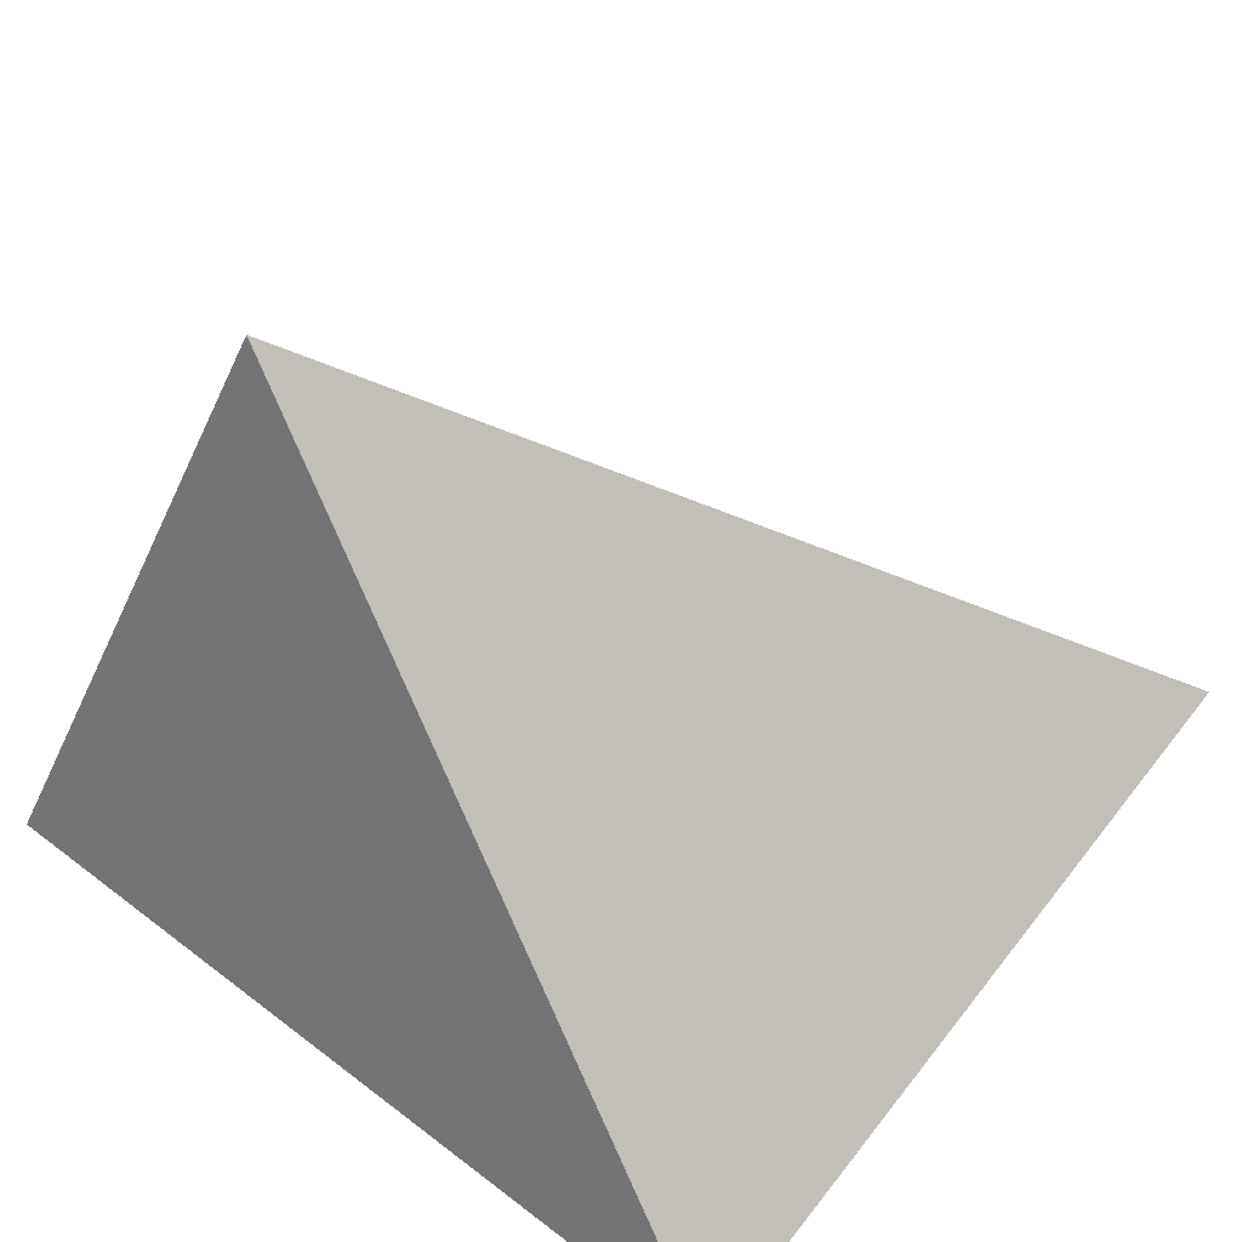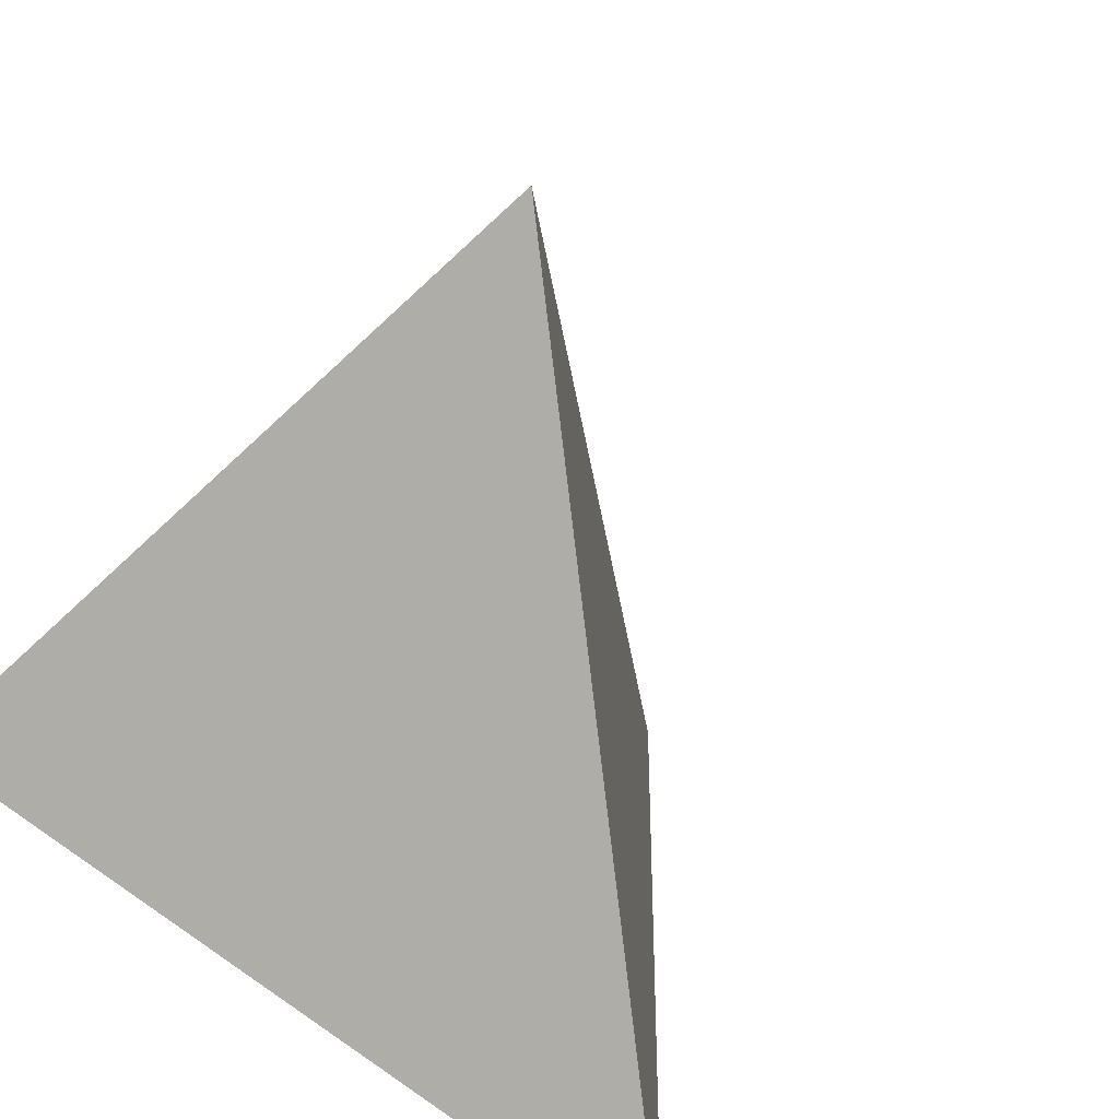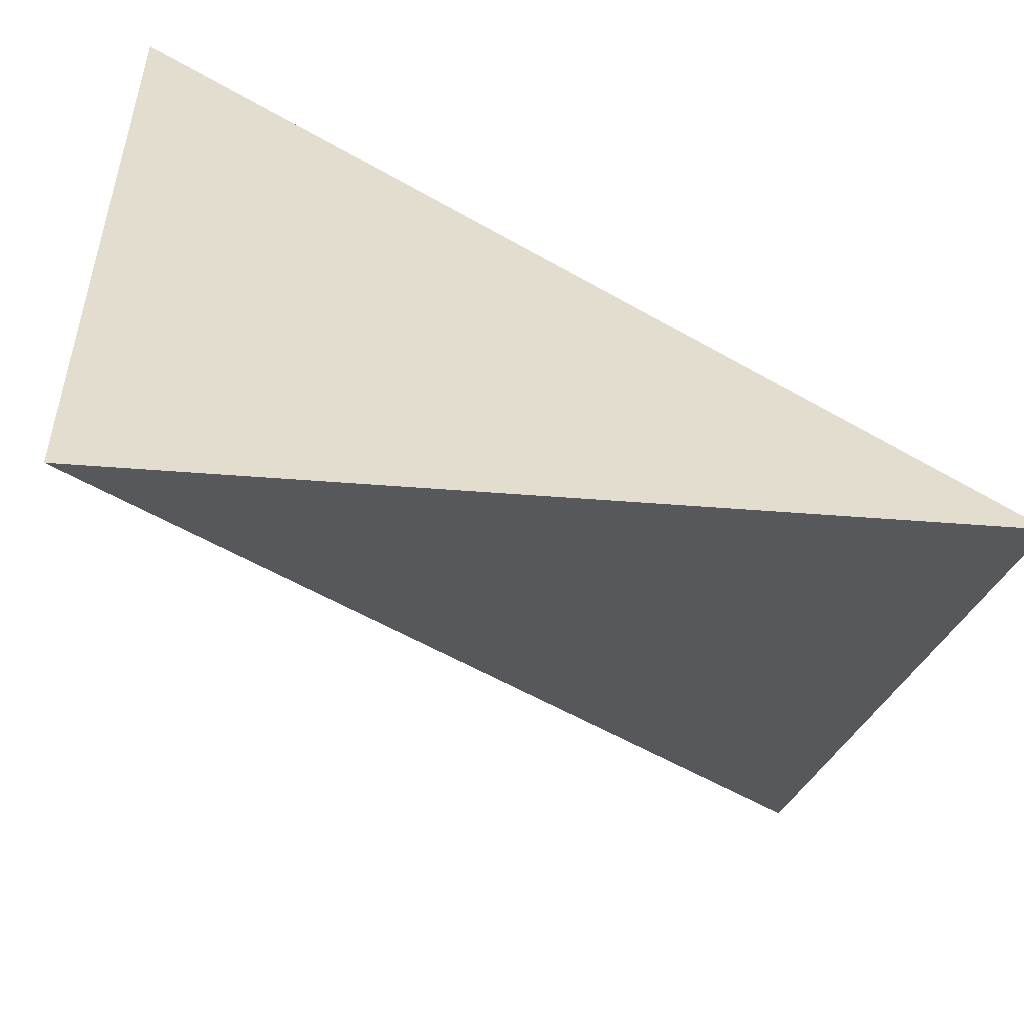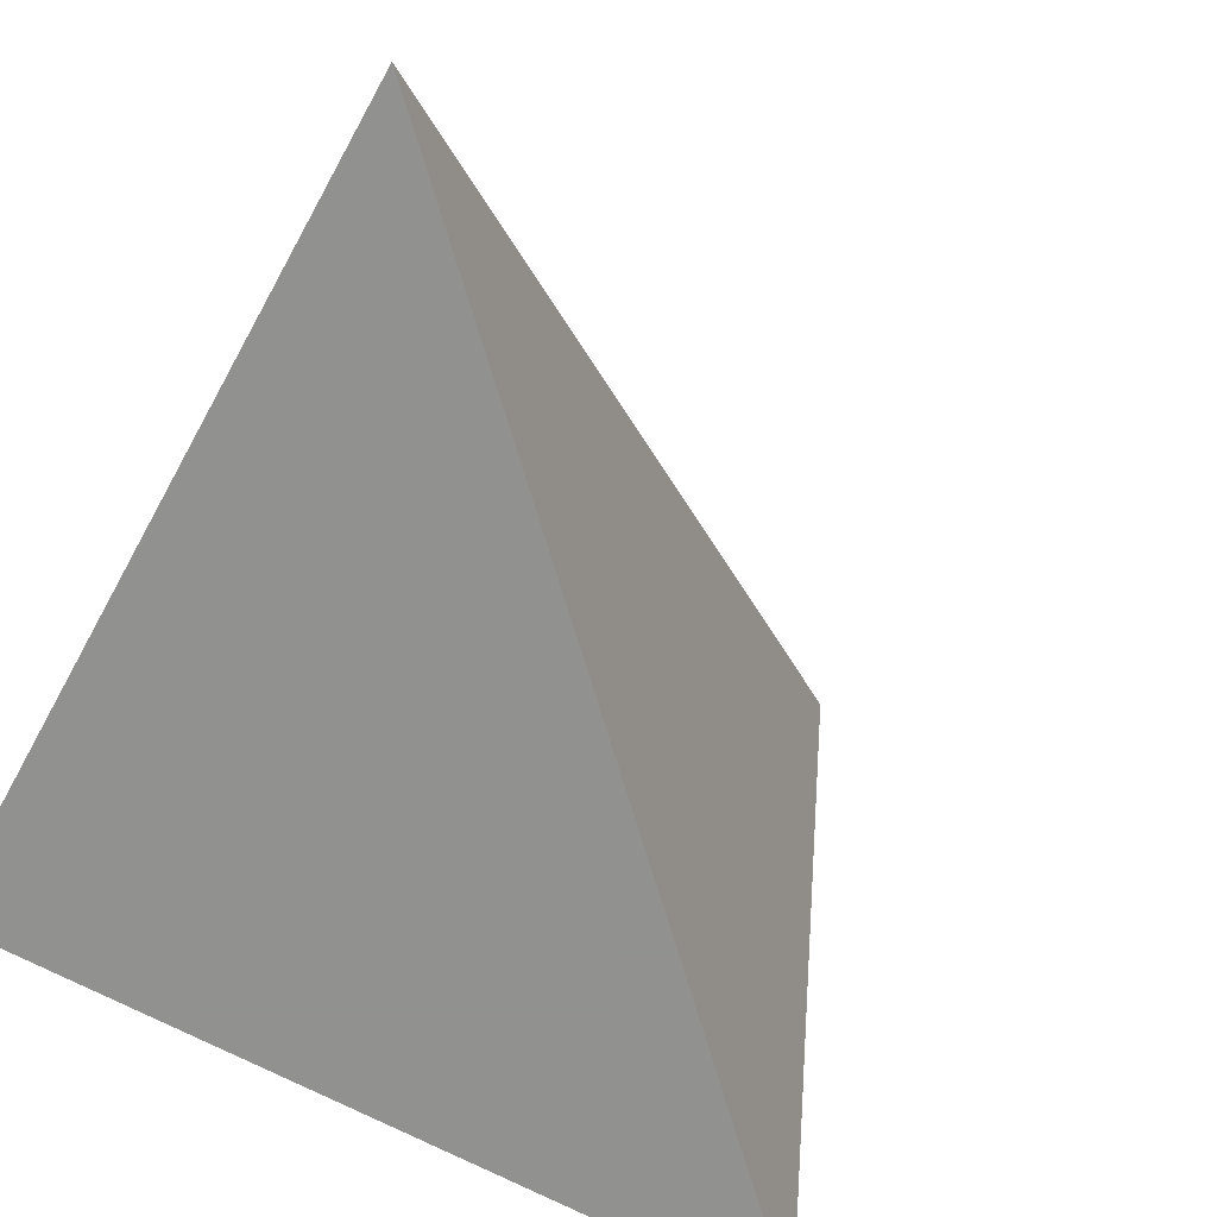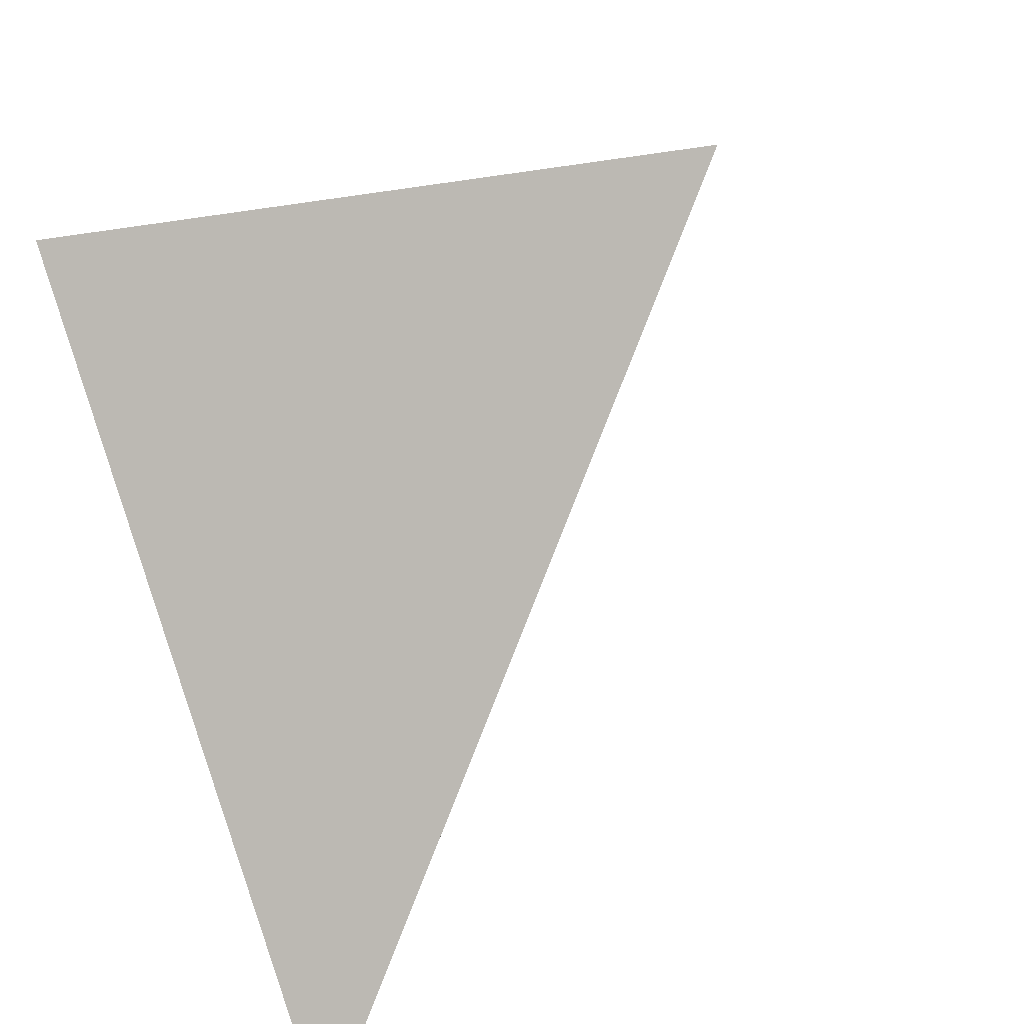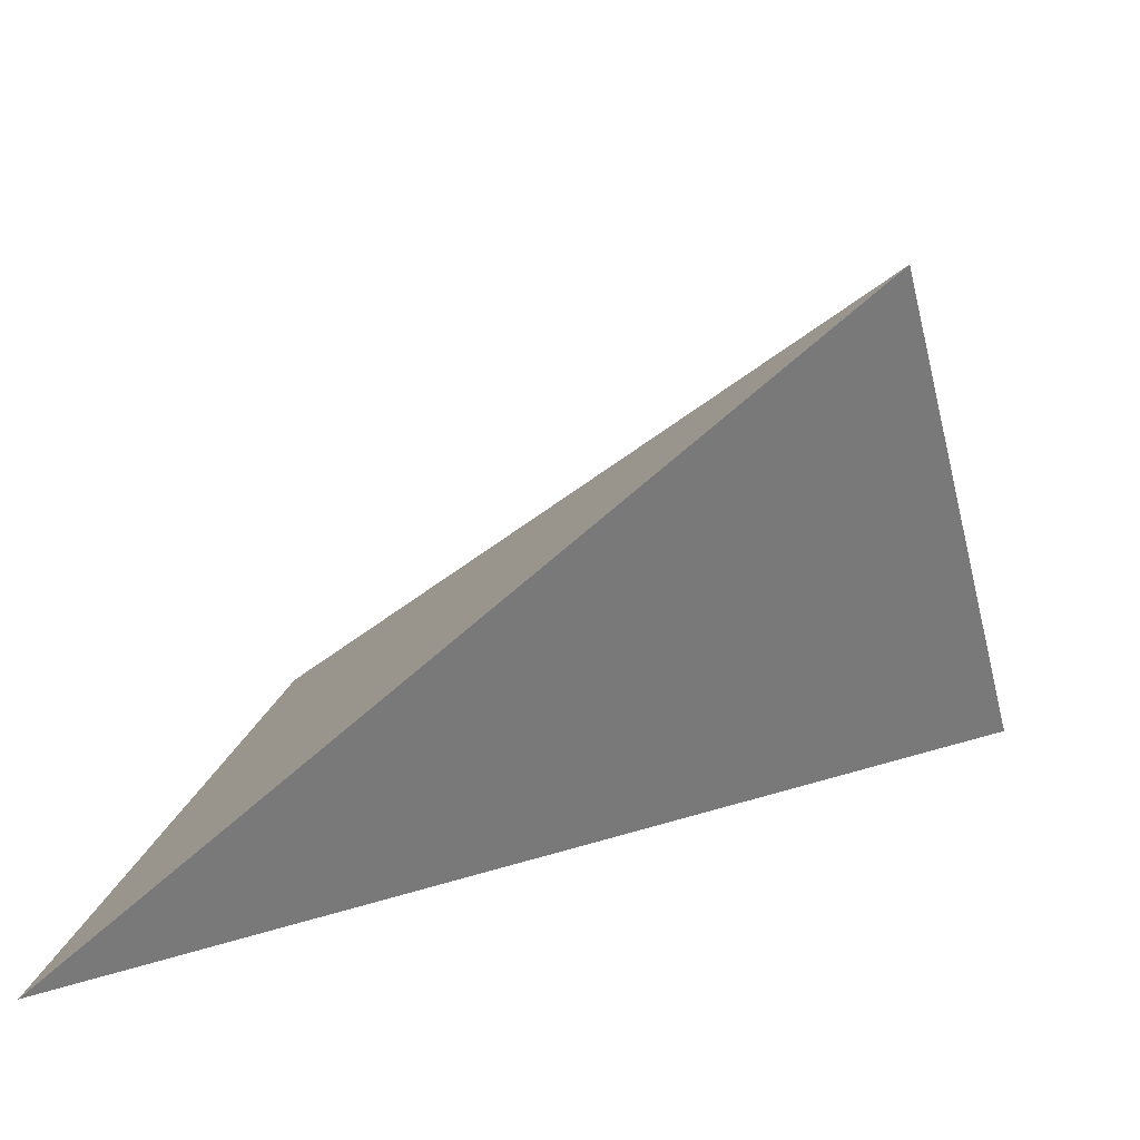
<metadata>
{"format":"obj","ext":"obj","renderer":"f3d","projection":"perspective","resolution":1024,"background":"white","views":[{"elev":61.7,"azim":37.0,"up":"+Z"},{"elev":-57.5,"azim":-43.6,"up":"+Y"},{"elev":-55.9,"azim":174.8,"up":"+Y"},{"elev":-66.0,"azim":150.1,"up":"+Z"},{"elev":-77.3,"azim":-73.9,"up":"+Y"},{"elev":18.0,"azim":-169.5,"up":"+Z"}]}
</metadata>
<code>
v -1.191 2.661 -5
v -1.379 2.144 -6
v 0.03465 2.121 -6
v -1.191 2.661 -5
v -0.6608 2.84 -6
v -1.379 2.144 -6
v 0.03465 2.121 -6
v -1.379 2.144 -6
v -0.6608 2.84 -6
v -1.191 2.661 -5
v 0.03465 2.121 -6
v 0.05776 3.535 -6
v -1.191 2.661 -5
v 0.05776 3.535 -6
v -0.6608 2.84 -6
v 0.05776 3.535 -6
v 0.03465 2.121 -6
v -0.6608 2.84 -6
f 1 2 3
f 4 5 6
f 7 8 9
f 10 11 12
f 13 14 15
f 16 17 18

</code>
